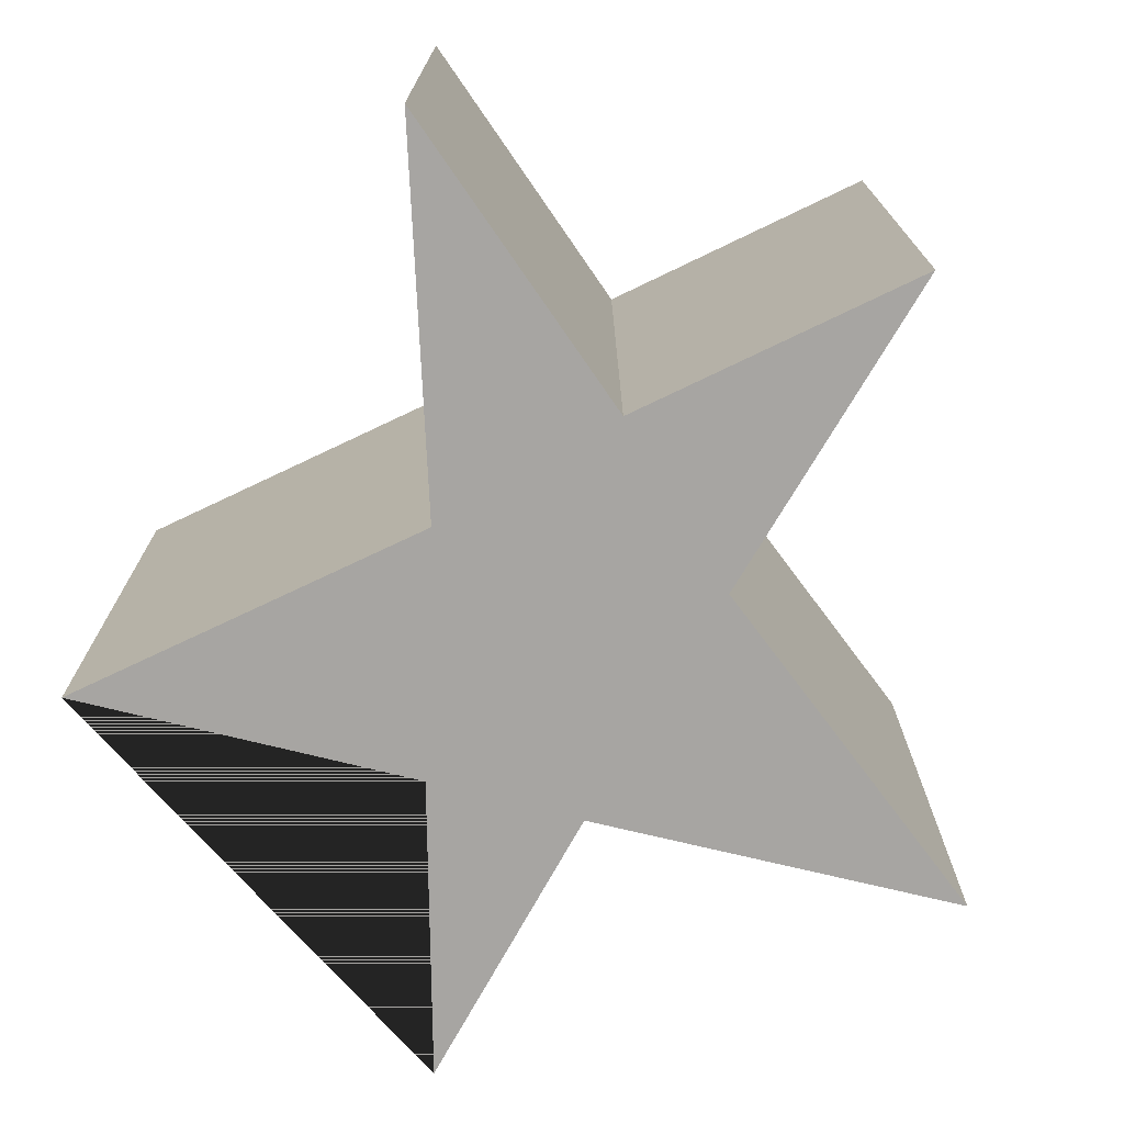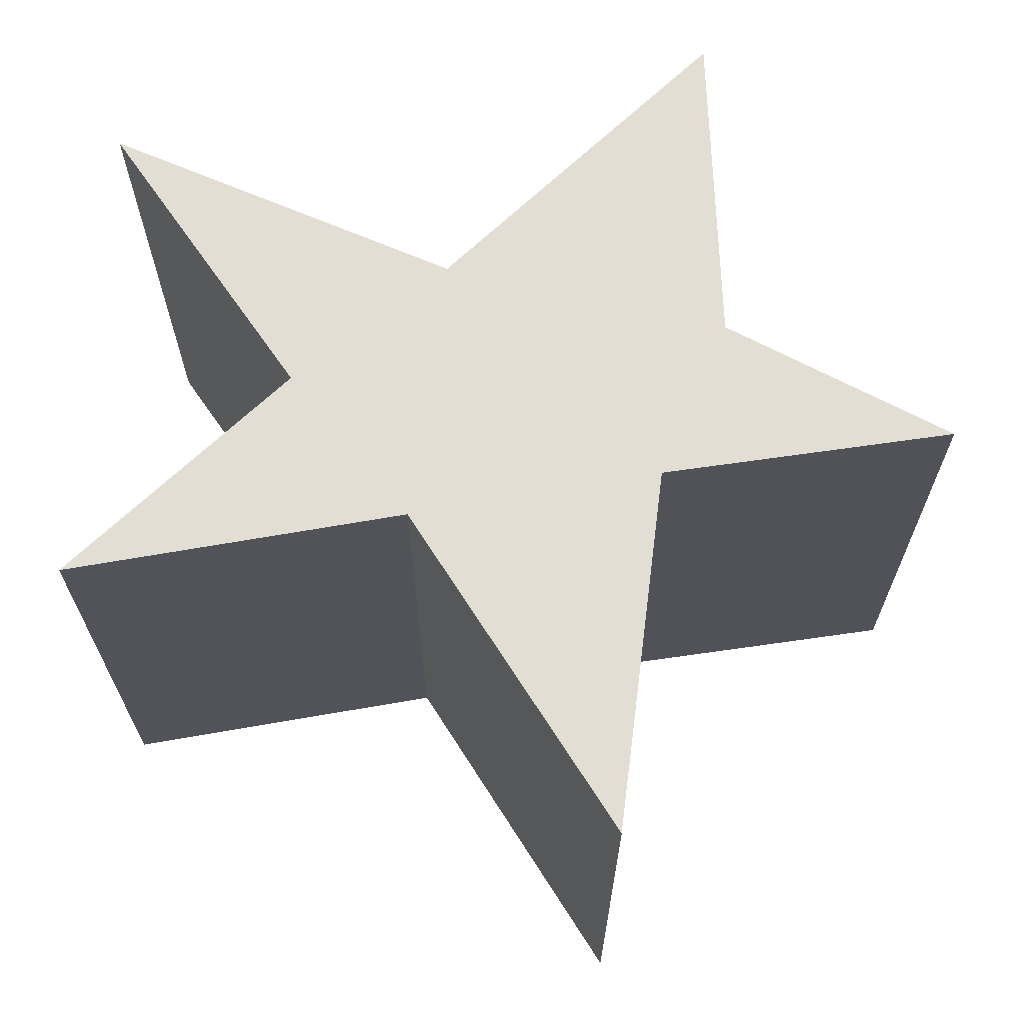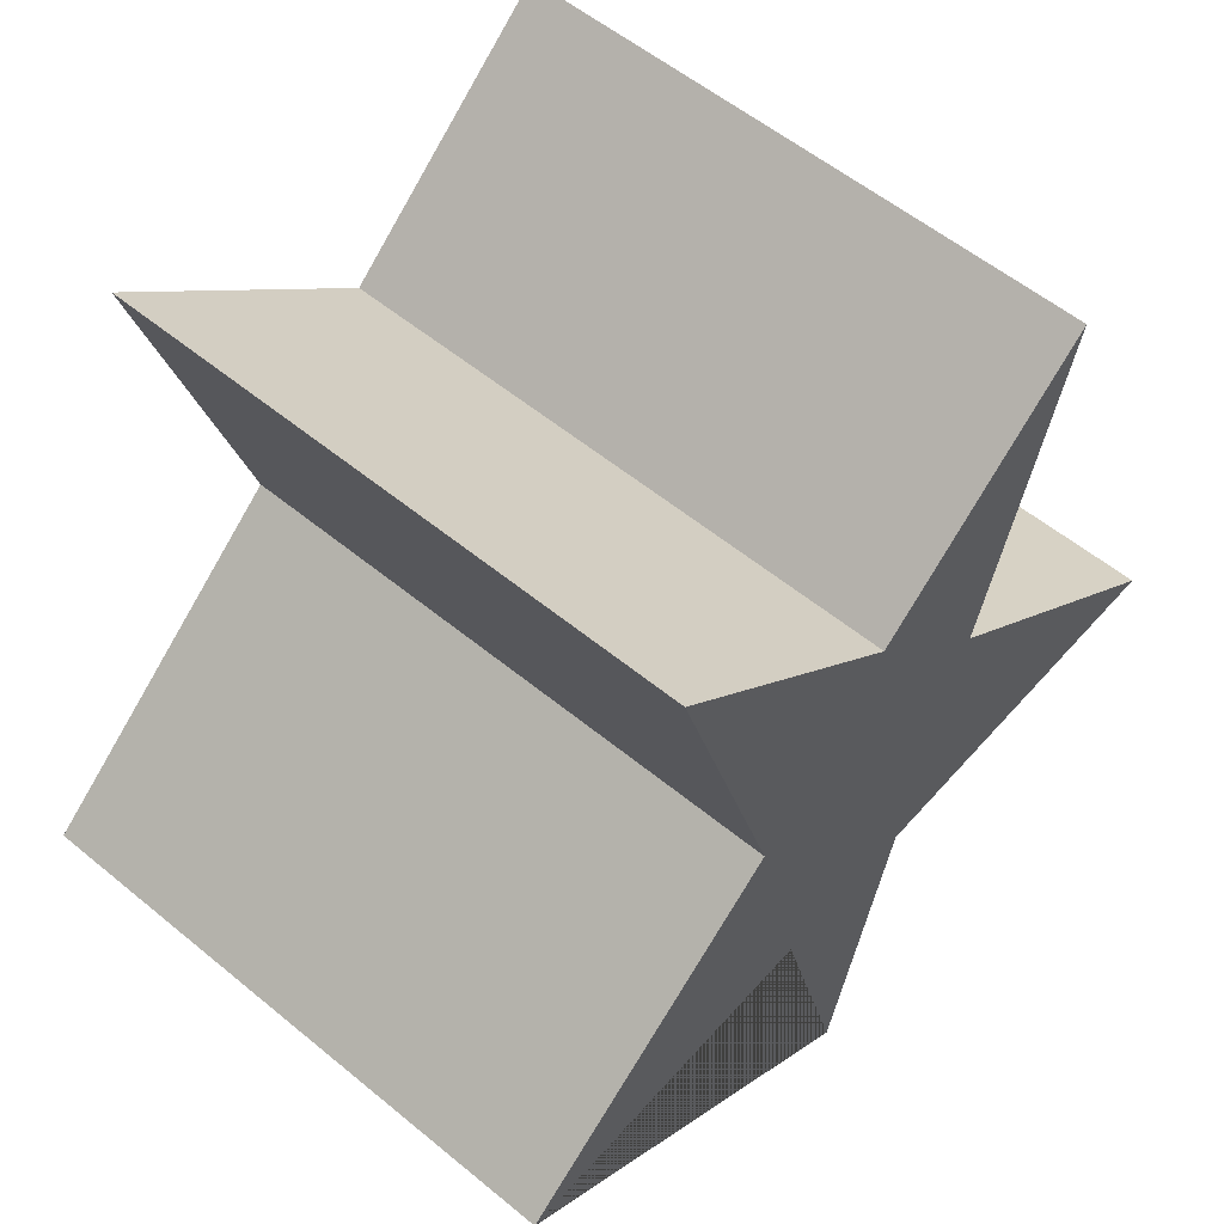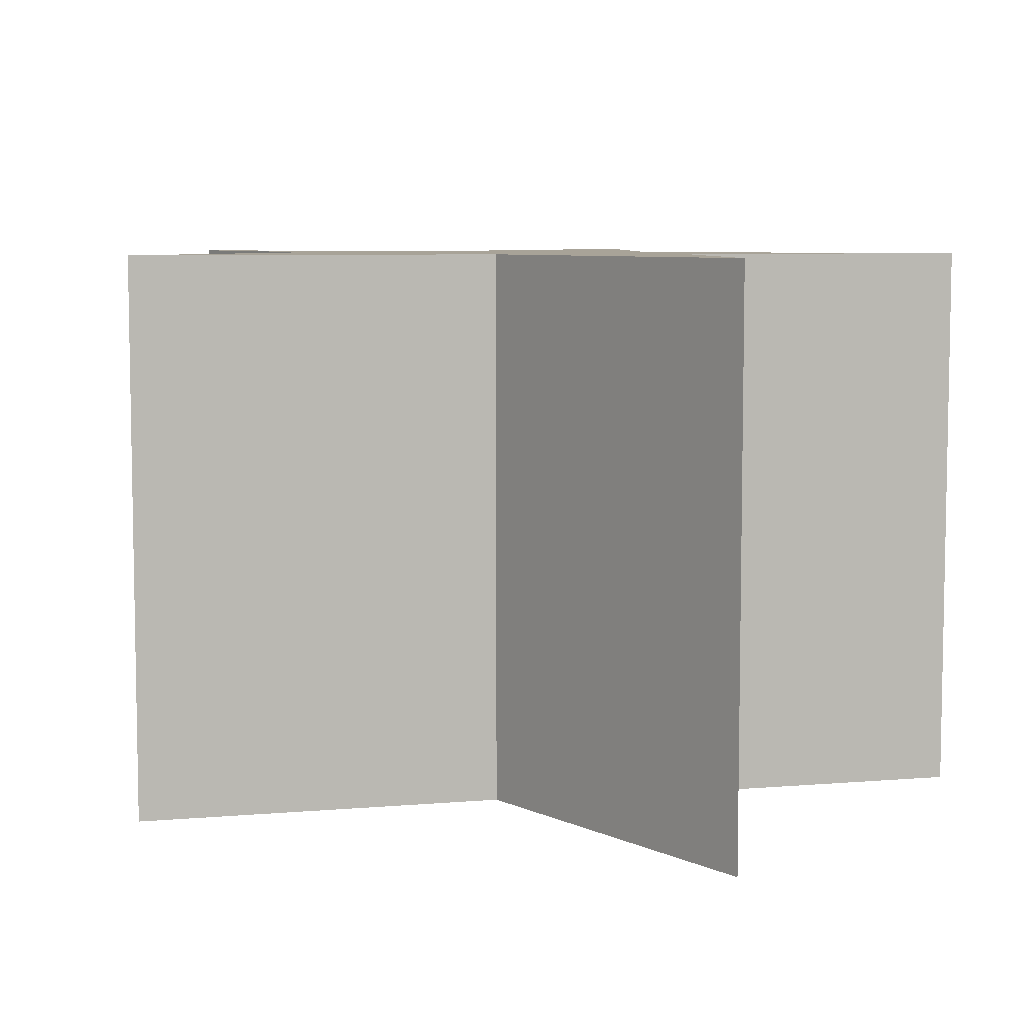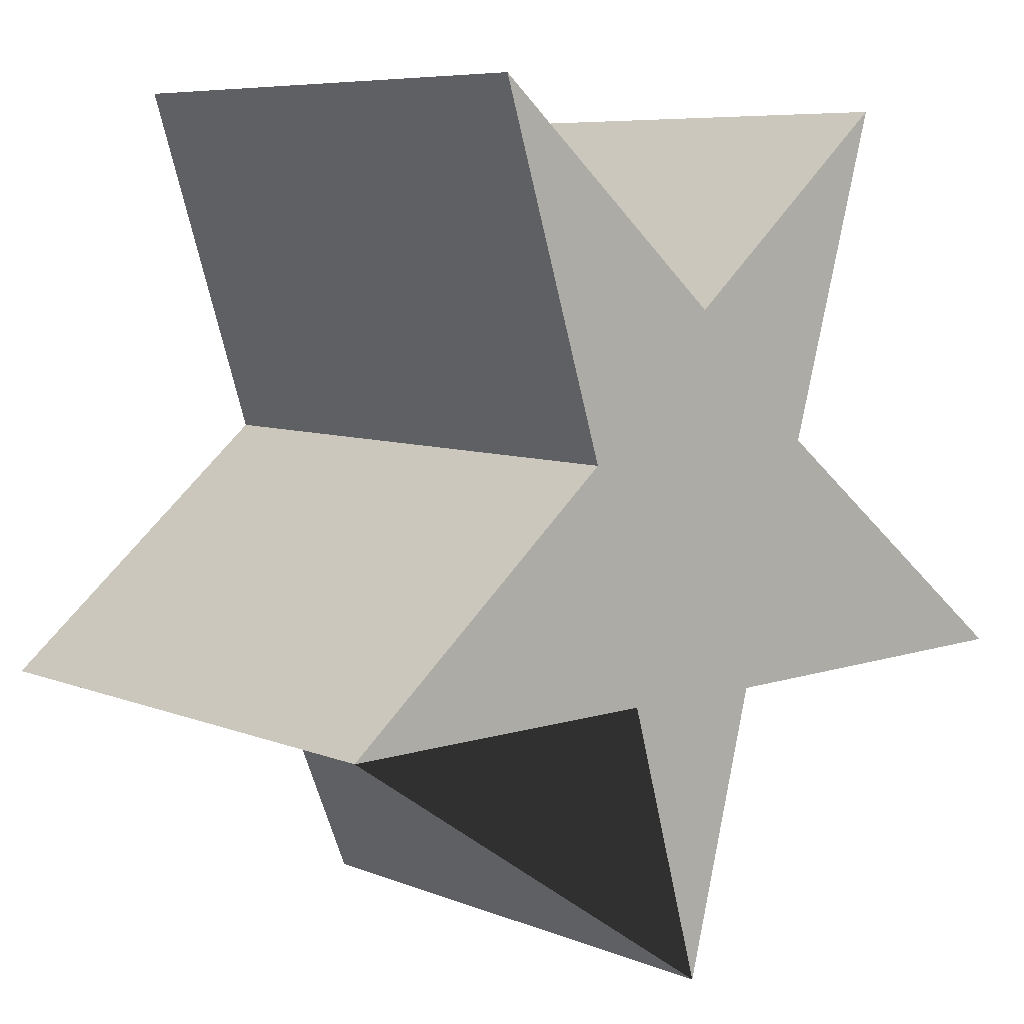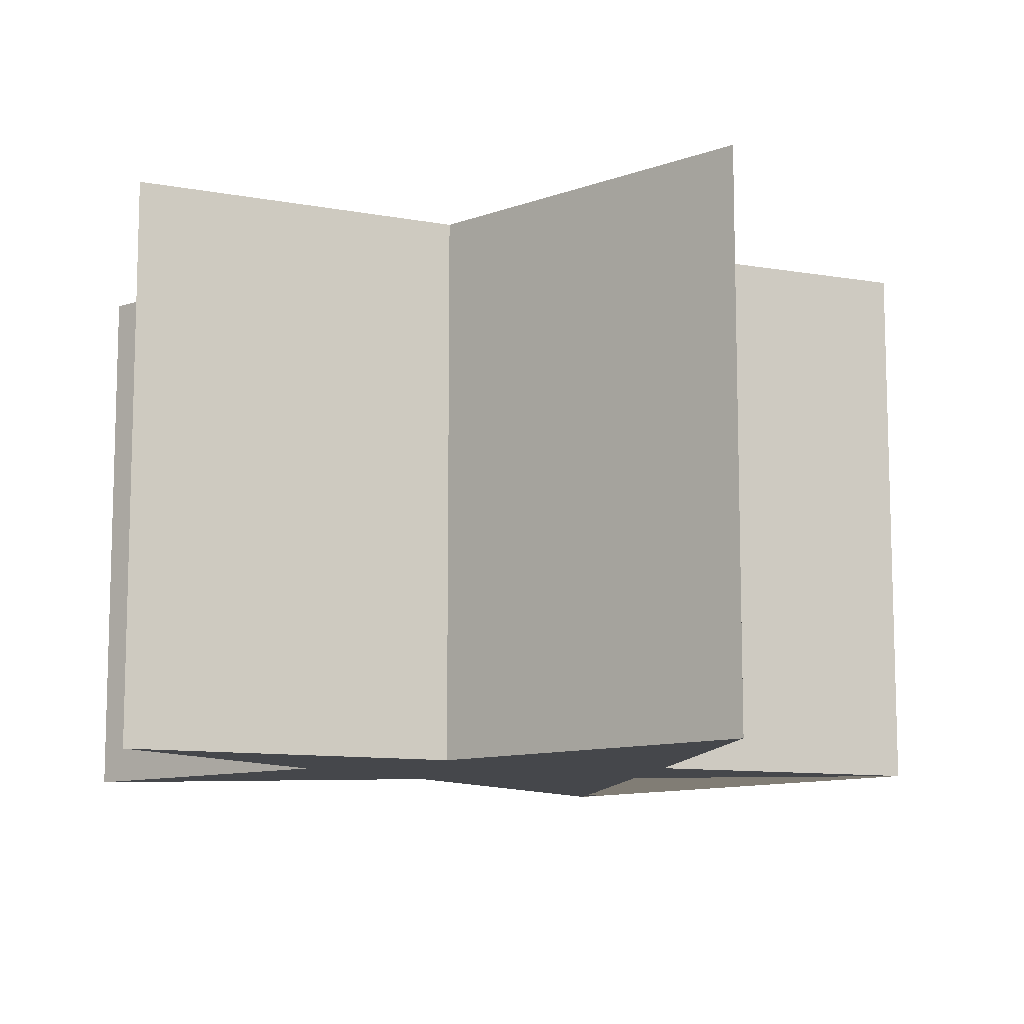
<metadata>
{"format":"obj","ext":"obj","renderer":"f3d","projection":"perspective","resolution":1024,"background":"white","views":[{"elev":-73.9,"azim":-14.6,"up":"+Y"},{"elev":67.3,"azim":96.1,"up":"+Y"},{"elev":55.8,"azim":-49.1,"up":"+Z"},{"elev":6.9,"azim":-54.3,"up":"+Y"},{"elev":7.1,"azim":-40.9,"up":"+Z"},{"elev":-10.5,"azim":81.0,"up":"+Y"}]}
</metadata>
<code>
o Куб
v 0.02425 -0 -0.009893
v 0.02425 0.04876 -0.009893
v 0.04488 -0 -0.08488
v 0.04488 0.04876 -0.08488
v 0.0651 -0 -0.01187
v 0.0651 0.04876 -0.01187
v 0.08235 -0 -0.05999
v 0.08235 0.04876 -0.05999
v 0.05107 -0 -0.0606
v 0.05107 0.04876 -0.0606
v 0.04563 -0 -0.02839
v 0.04563 0.04876 -0.02839
v 0.009281 -0 -0.06094
v 0.009281 0.04876 -0.06094
v 0.05709 -0 -0.03983
v 0.05709 0.04876 -0.03983
v 0.04509 0.04876 -0.05663
v 0.04509 -0 -0.05663
v 0.03821 -0 -0.06056
v 0.03684 0.04876 -0.06491
v 0.03373 -0 -0.04041
v 0.0611 0.04876 -0.02585
v 0.04536 0.04876 -0.04251
v 0.04536 -0 -0.04251
v 0.03373 0.04876 -0.04041
v 0.0611 -0 -0.02585
f 13 14 20 19
f 9 10 8 7
f 26 22 6 5
f 11 12 2 1
f 24 26 5 11
f 23 25 2 12
f 22 23 12 6
f 21 24 11 1
f 5 6 12 11
f 3 4 10 9
f 3 9 18 13 19
f 8 10 17 16
f 10 4 20 14 17
f 9 7 15 18
f 7 8 16 15
f 21 25 14 13
f 19 20 4 3
f 1 2 25 21
f 13 18 24 21
f 16 17 23 22
f 17 14 25 23
f 18 15 26 24
f 15 16 22 26

</code>
